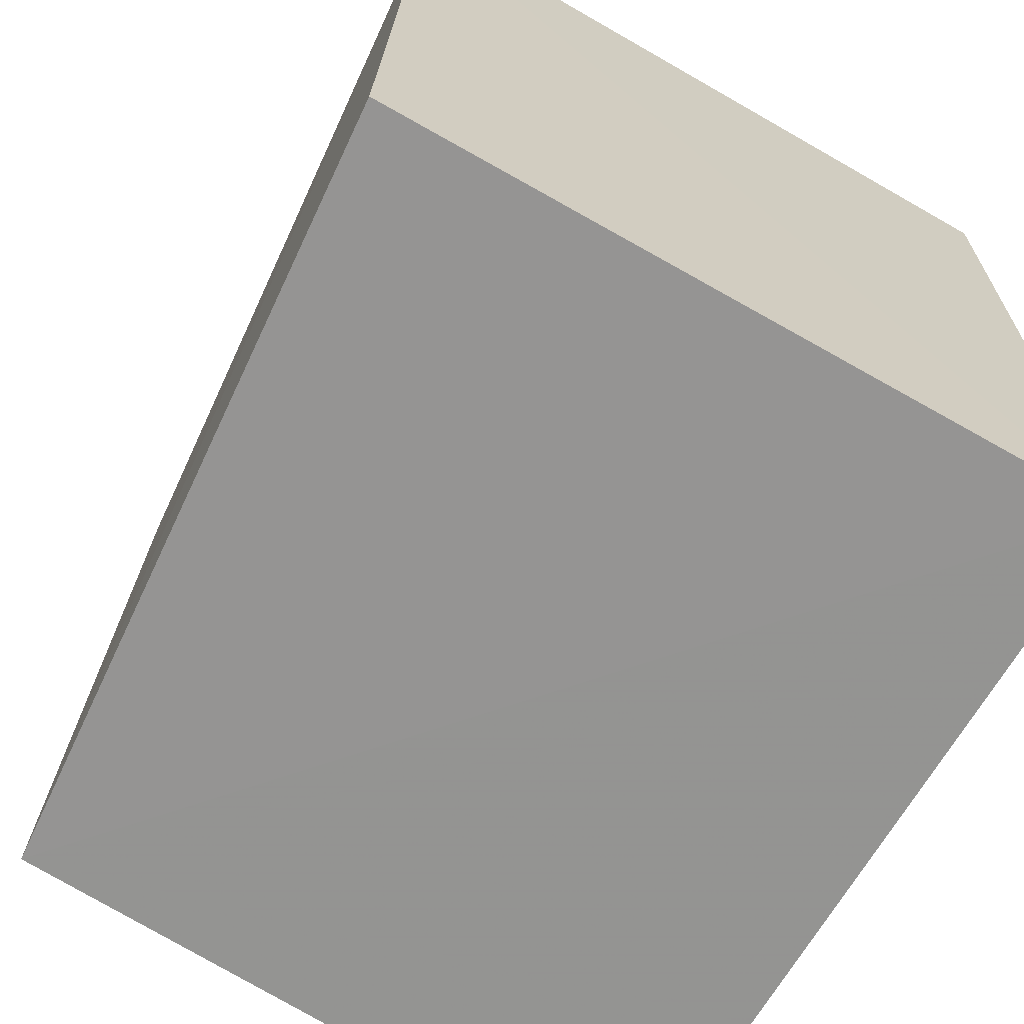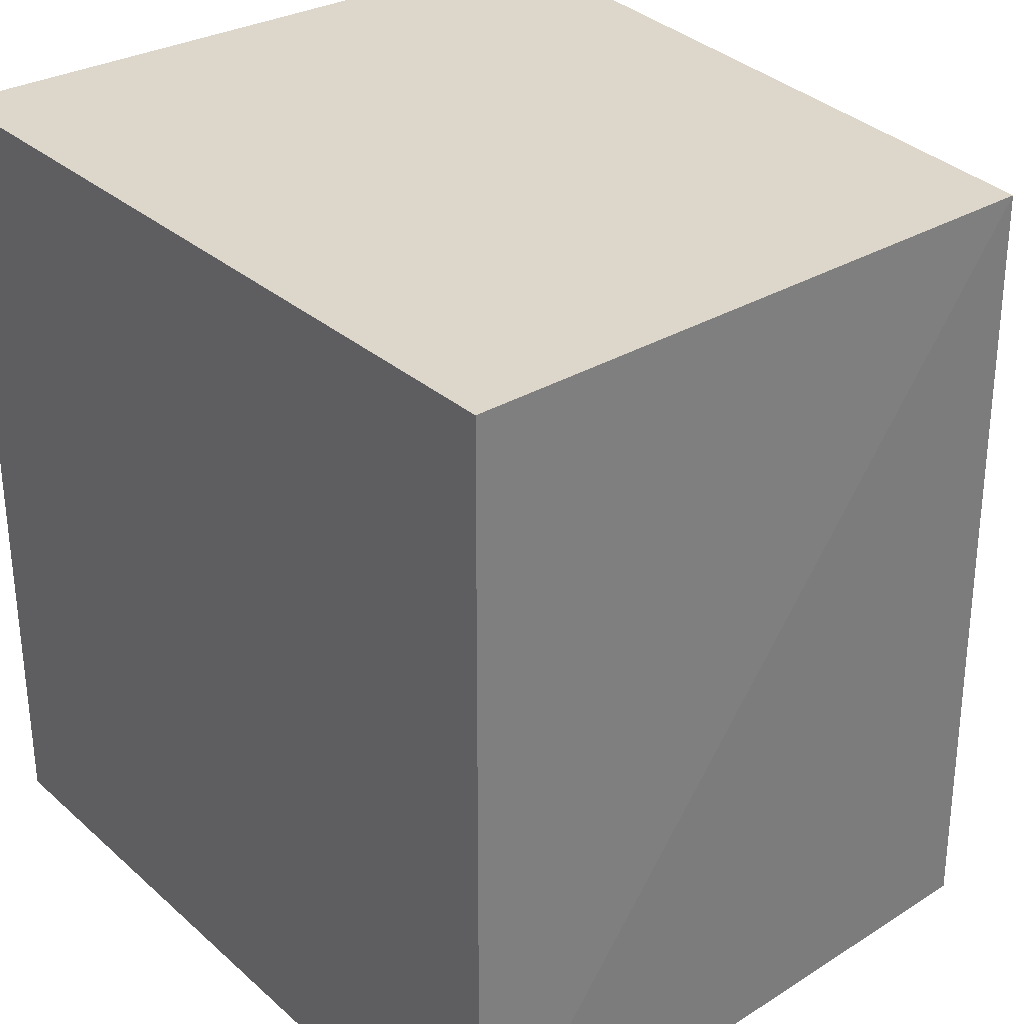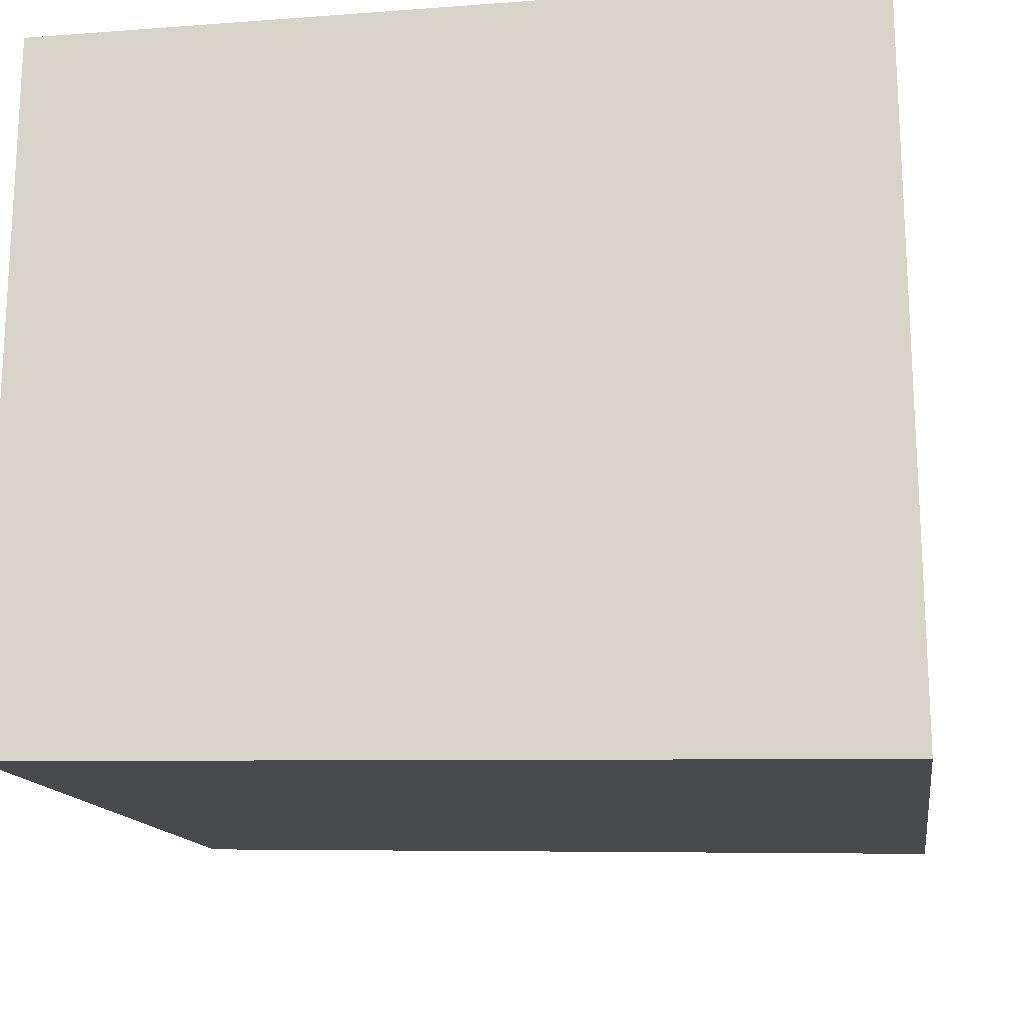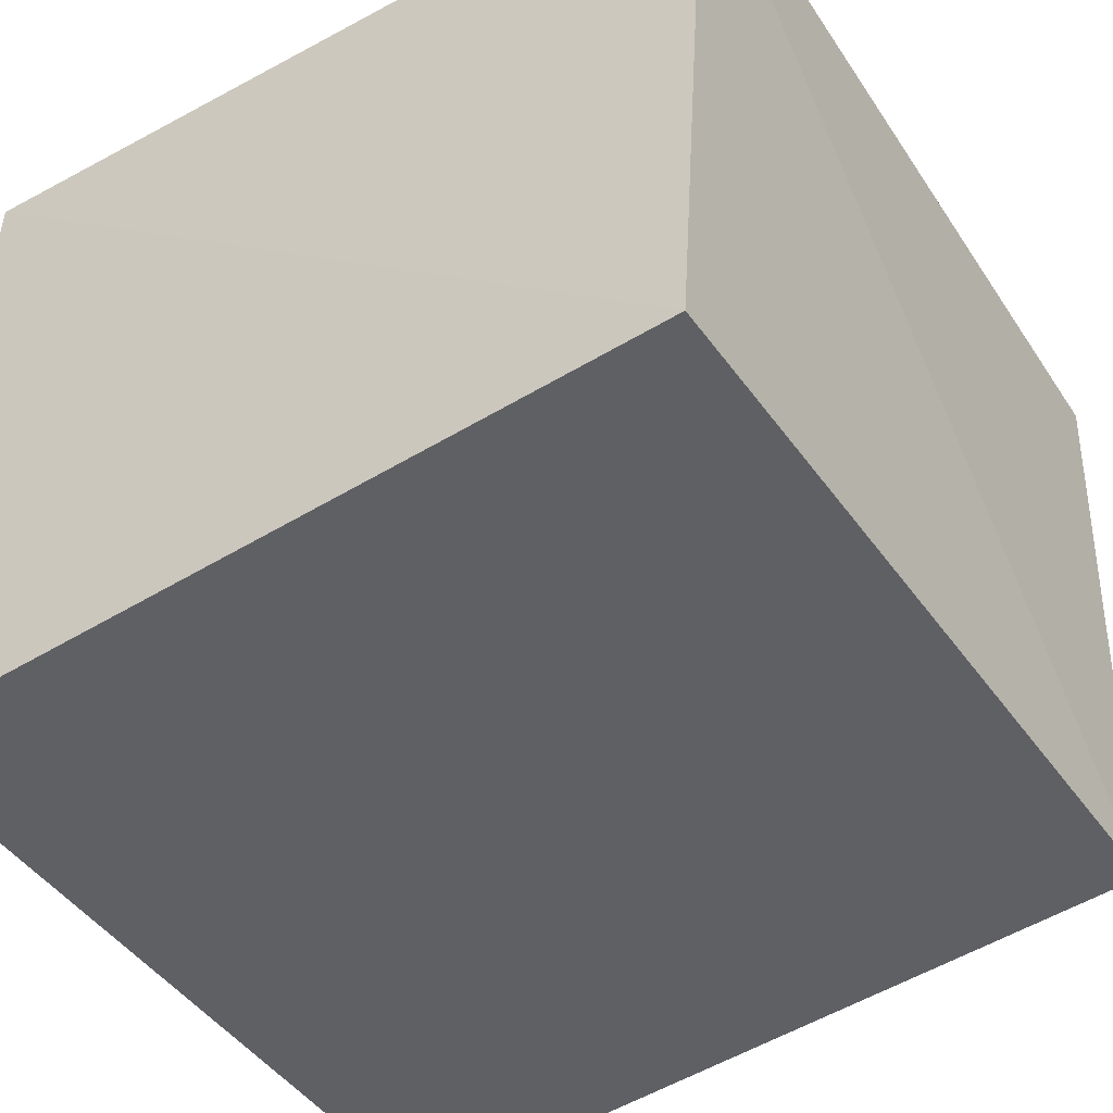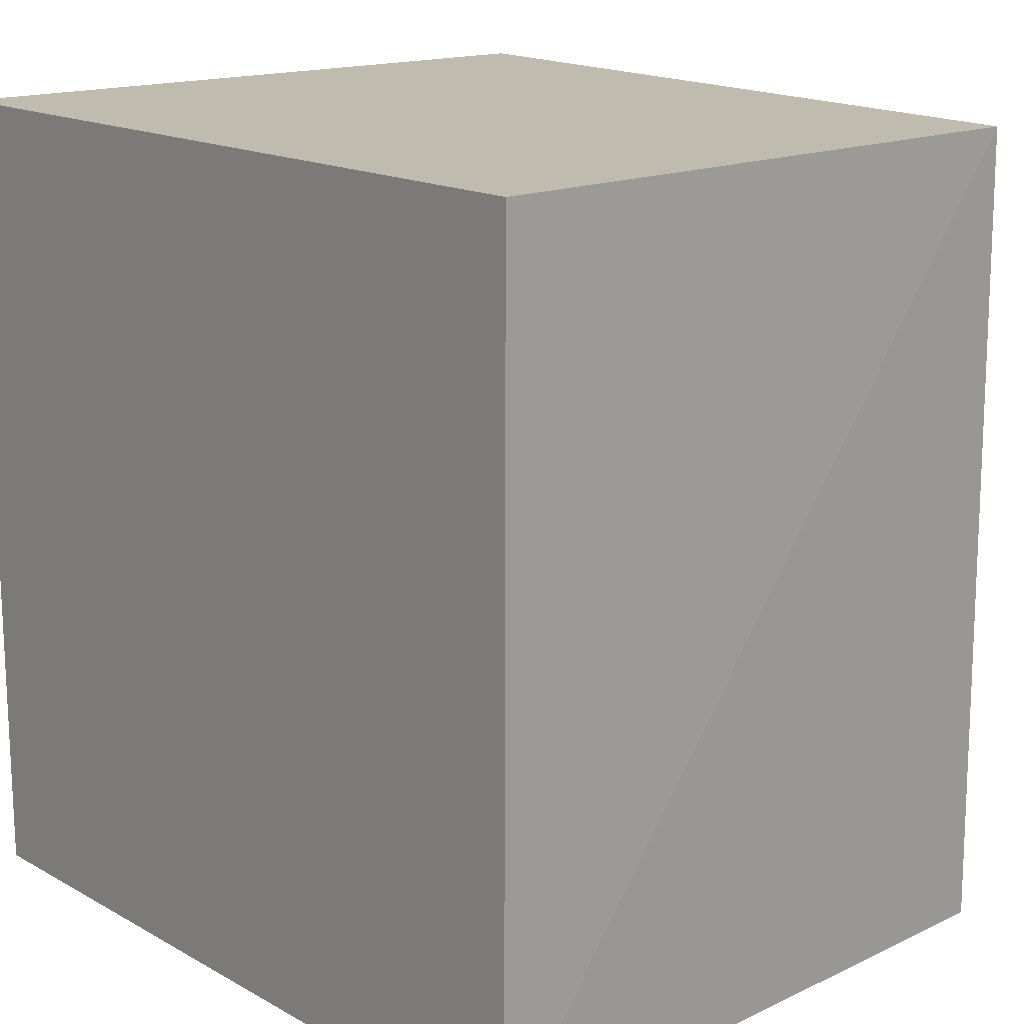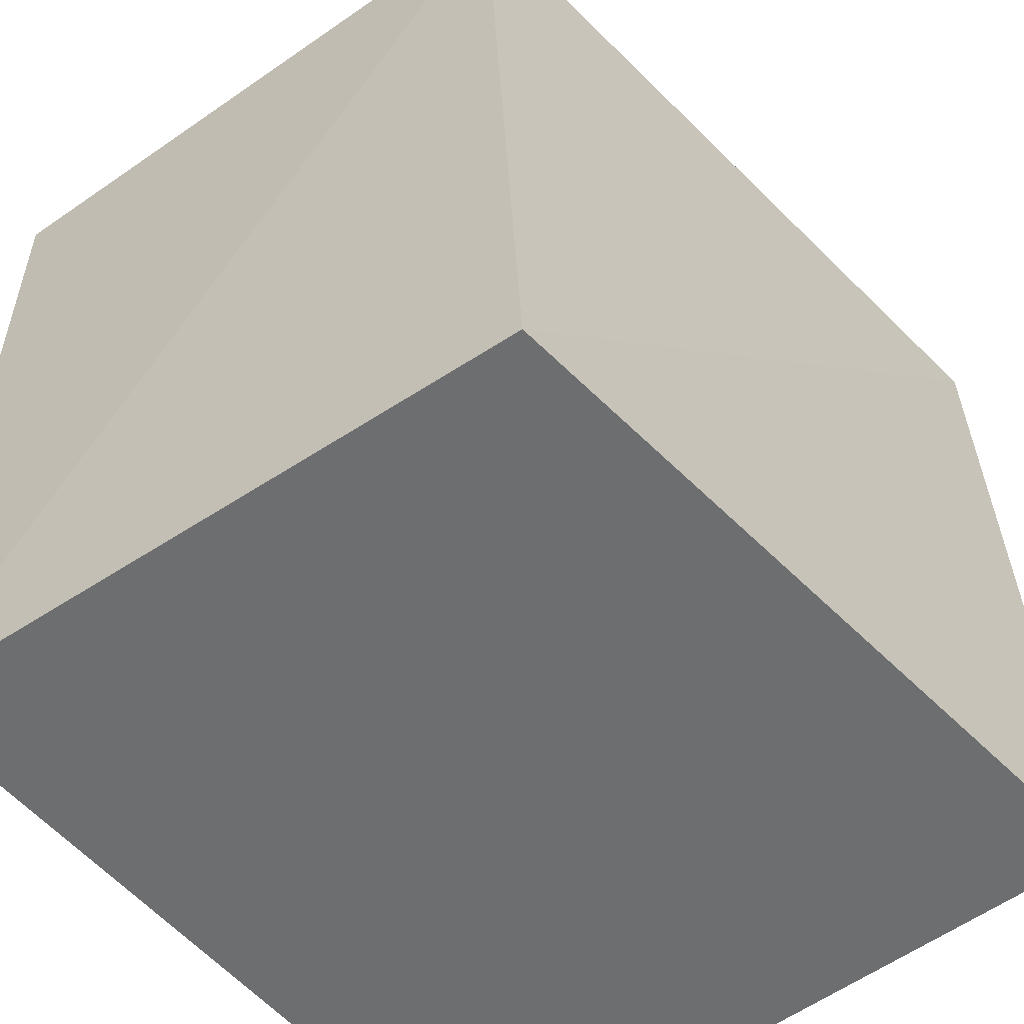
<metadata>
{"format":"obj","ext":"obj","renderer":"f3d","projection":"perspective","resolution":1024,"background":"white","views":[{"elev":-67.0,"azim":60.2,"up":"+Z"},{"elev":30.8,"azim":-128.8,"up":"+Z"},{"elev":-18.1,"azim":98.3,"up":"+Y"},{"elev":-46.3,"azim":-148.5,"up":"+Y"},{"elev":16.0,"azim":-131.2,"up":"+Z"},{"elev":-54.3,"azim":-51.3,"up":"+Z"}]}
</metadata>
<code>
v -0.09864 0.002283 0.1069
v -0.09855 -0.03013 0.1068
v -0.09864 0.002283 0.06913
v -0.136 0.002285 0.06914
v -0.1361 0.002281 0.1069
v -0.09864 -0.03123 0.06913
v -0.1341 -0.02837 0.06901
v -0.1349 -0.02697 0.1067
f 1 2 3
f 1 3 4
f 5 2 1
f 5 1 4
f 6 3 2
f 7 4 3
f 7 3 6
f 7 6 2
f 8 5 4
f 8 4 7
f 8 7 2
f 8 2 5

</code>
